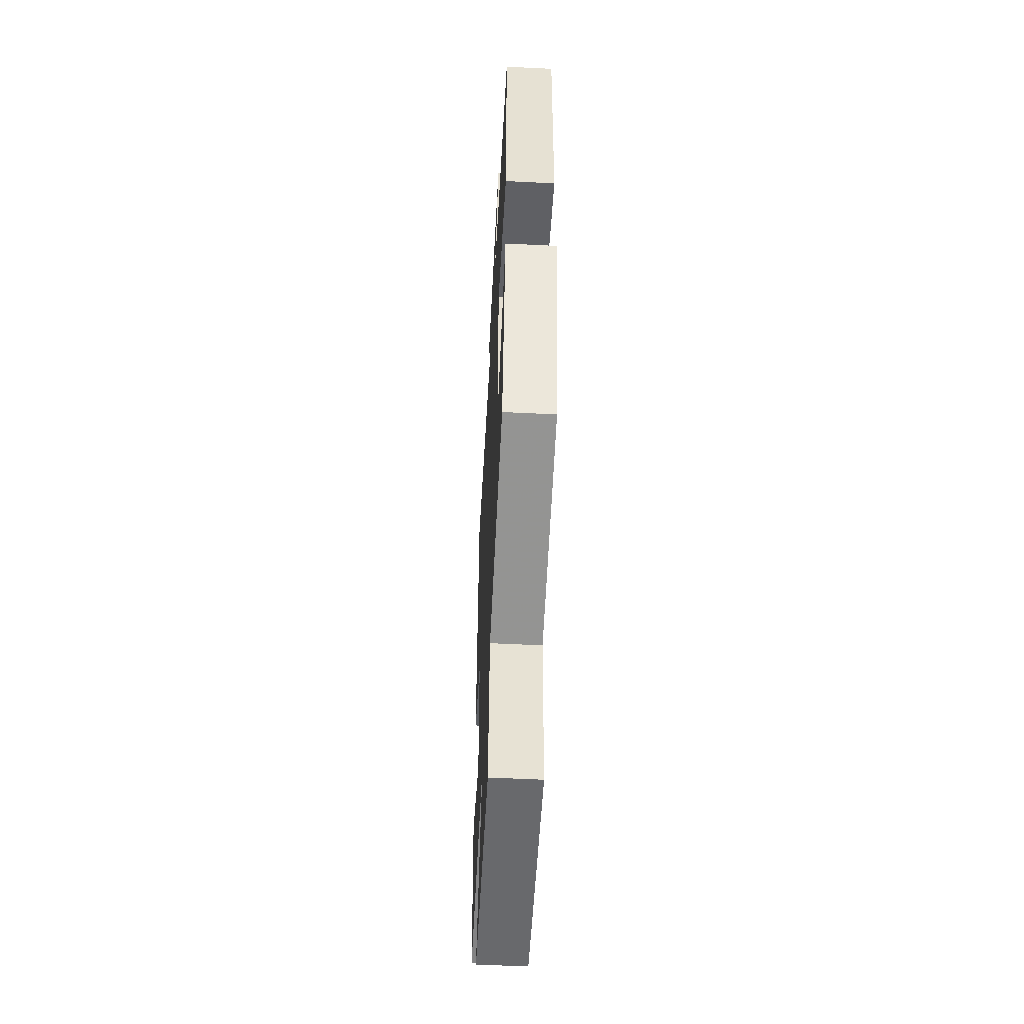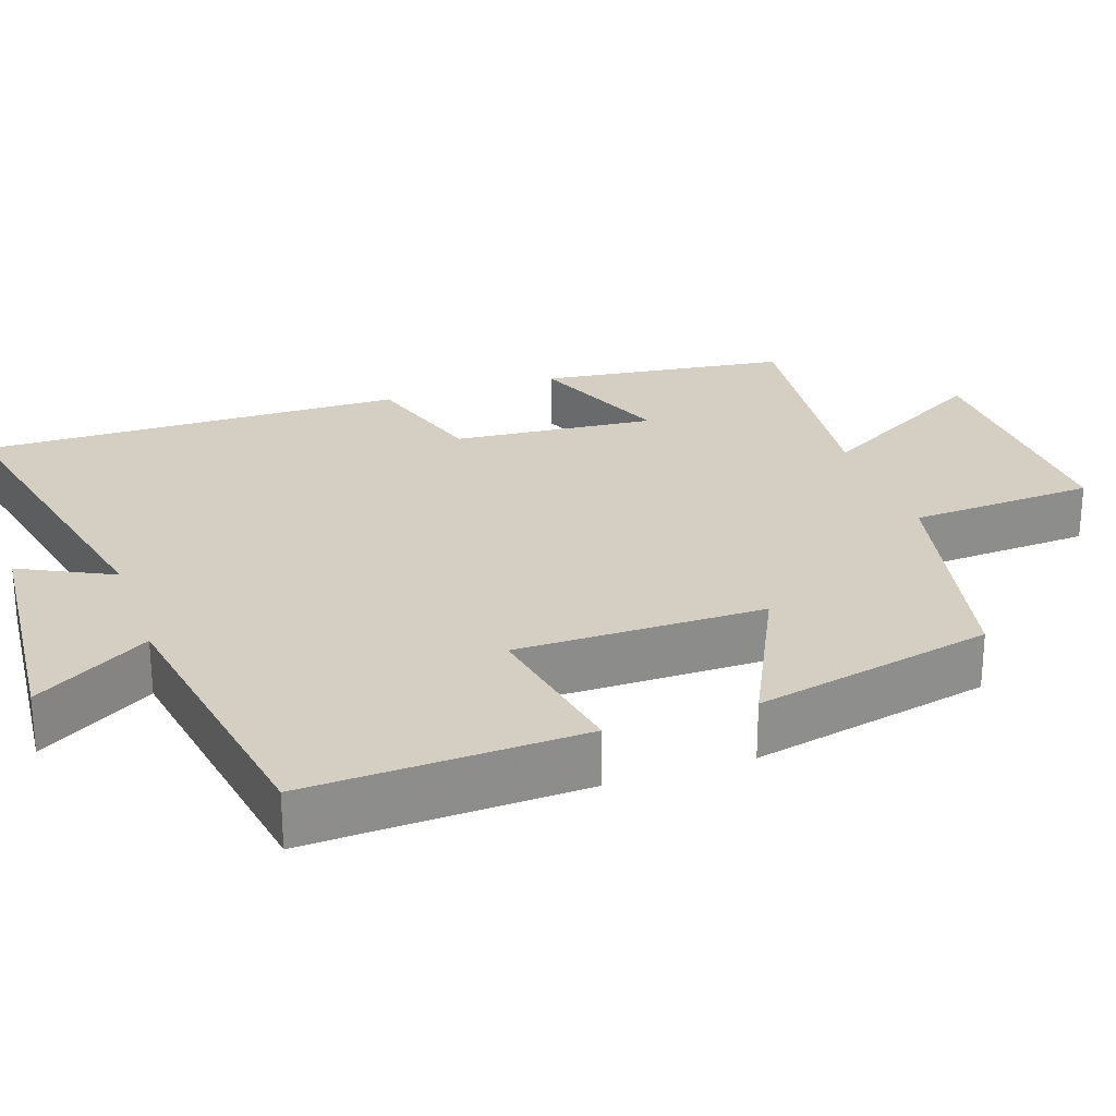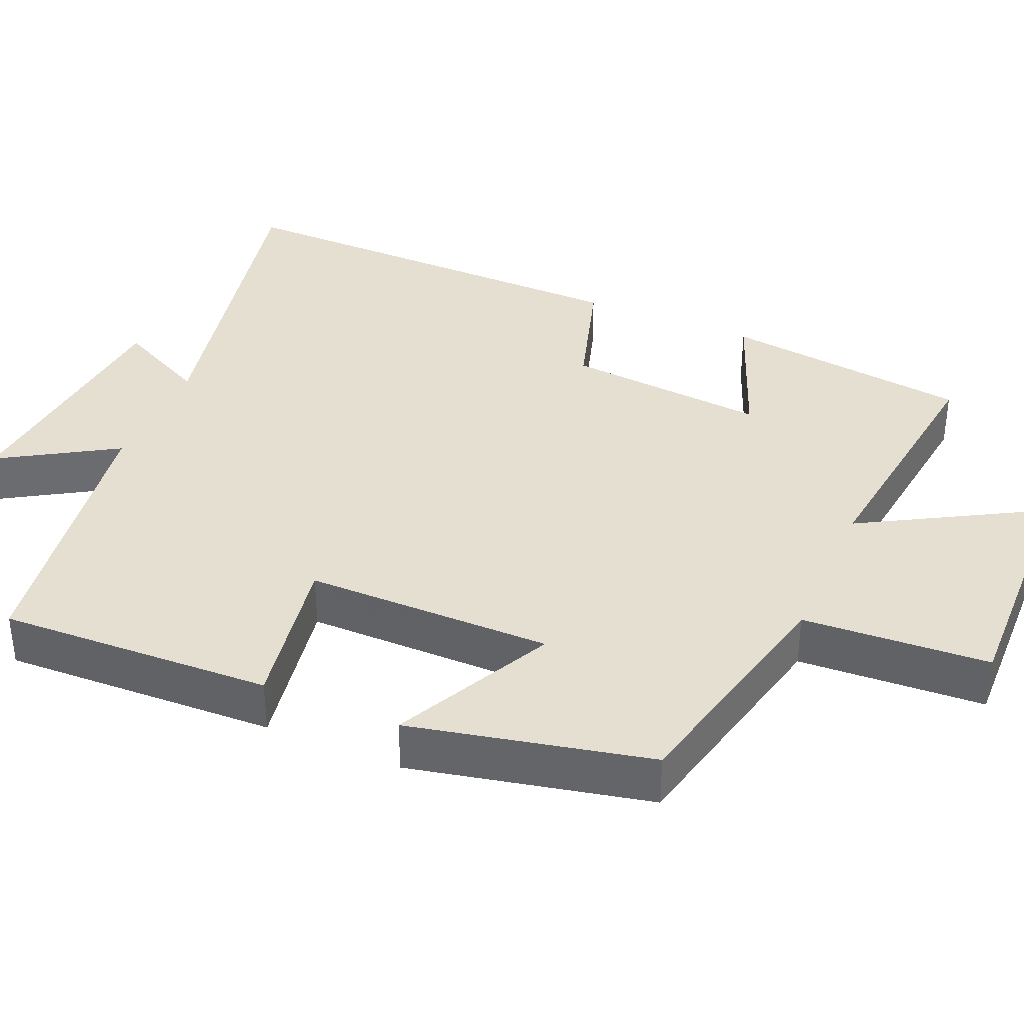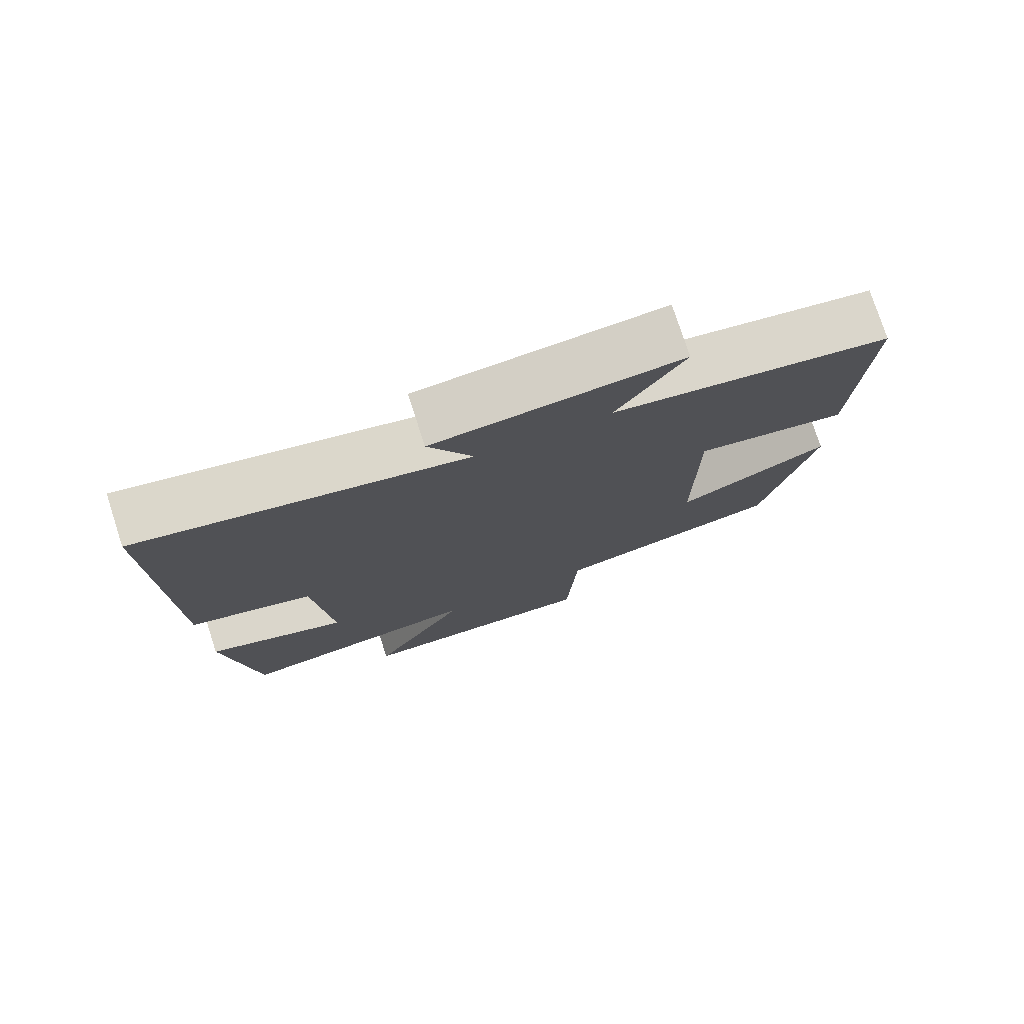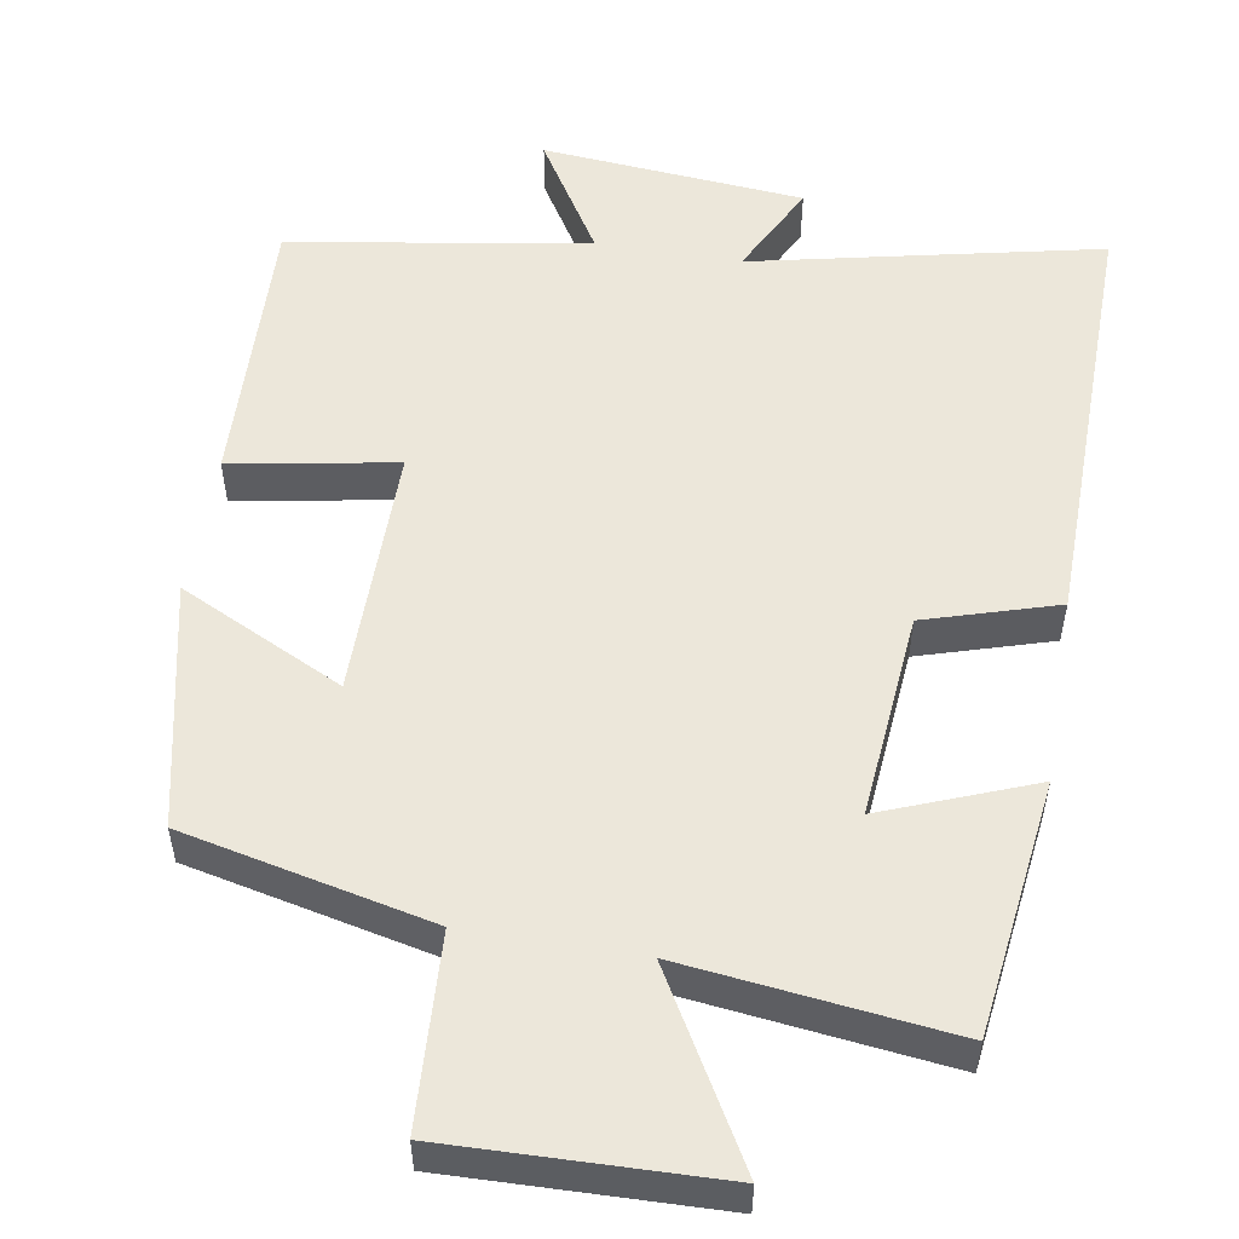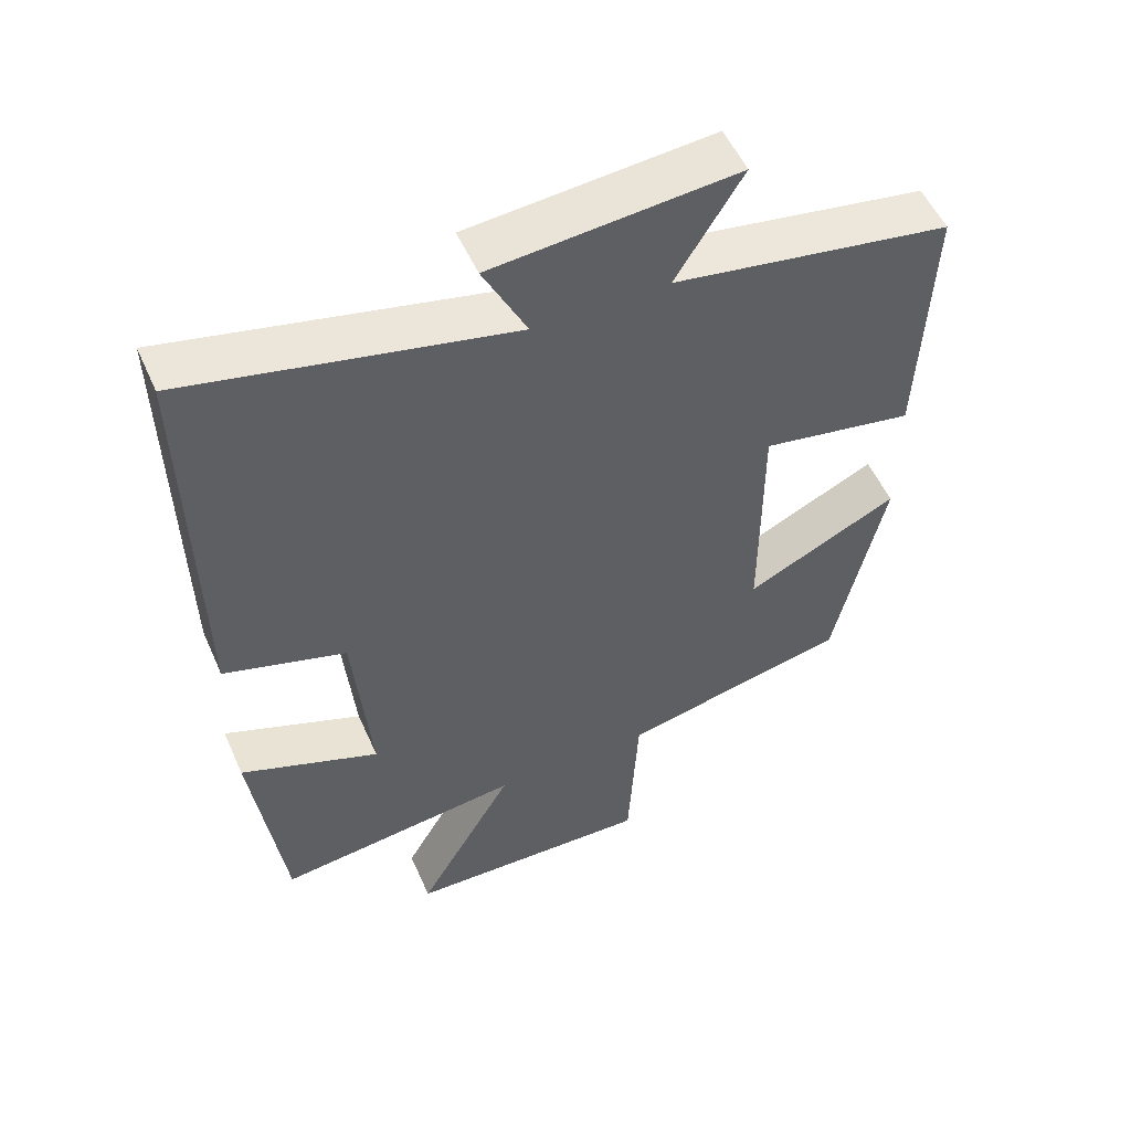
<metadata>
{"format":"obj","ext":"obj","renderer":"f3d","projection":"perspective","resolution":1024,"background":"white","views":[{"elev":-54.4,"azim":87.0,"up":"+Z"},{"elev":25.6,"azim":70.9,"up":"+Y"},{"elev":36.7,"azim":113.4,"up":"+Y"},{"elev":77.1,"azim":-18.0,"up":"+Z"},{"elev":53.4,"azim":-170.4,"up":"+Y"},{"elev":53.5,"azim":-23.7,"up":"+Z"}]}
</metadata>
<code>
v 0.514 0.07 0.437
v 0.5 0.07 0.074
v 0.287 0.07 0.112
v 0.287 0.07 -0.216
v 0.5 0.07 -0.112
v 0.431 0.07 -0.429
v 0.111 0.07 -0.5
v 0.097 0.07 -0.747
v -0.249 0.07 -0.737
v -0.113 0.07 -0.5
v -0.457 0.07 -0.541
v -0.5 0.07 -0.211
v -0.306 0.07 -0.287
v -0.33 0.07 -0.019
v -0.5 0.07 0.033
v -0.508 0.07 0.598
v -0.059 0.07 0.5
v -0.12 0.07 0.622
v 0.22 0.07 0.652
v 0.127 0.07 0.5
v 0.514 0 0.437
v 0.5 0 0.074
v 0.287 0 0.112
v 0.287 0 -0.216
v 0.5 0 -0.112
v 0.431 0 -0.429
v 0.111 0 -0.5
v 0.097 0 -0.747
v -0.249 0 -0.737
v -0.113 0 -0.5
v -0.457 0 -0.541
v -0.5 0 -0.211
v -0.306 0 -0.287
v -0.33 0 -0.019
v -0.5 0 0.033
v -0.508 0 0.598
v -0.059 0 0.5
v -0.12 0 0.622
v 0.22 0 0.652
v 0.127 0 0.5
f 17 18 19 20
f 1 2 3
f 20 1 3
f 17 20 3
f 16 17 3
f 15 16 3
f 14 15 3
f 13 14 3 4
f 10 11 12 13
f 10 13 4
f 7 8 9 10
f 6 7 10
f 5 6 10
f 4 5 10
f 40 39 38 37
f 23 22 21
f 23 21 40
f 23 40 37
f 23 37 36
f 23 36 35
f 23 35 34
f 24 23 34 33
f 33 32 31 30
f 24 33 30
f 30 29 28 27
f 30 27 26
f 30 26 25
f 30 25 24
f 1 21 22 2
f 2 22 23 3
f 3 23 24 4
f 4 24 25 5
f 5 25 26 6
f 6 26 27 7
f 7 27 28 8
f 8 28 29 9
f 9 29 30 10
f 10 30 31 11
f 11 31 32 12
f 12 32 33 13
f 13 33 34 14
f 14 34 35 15
f 15 35 36 16
f 16 36 37 17
f 17 37 38 18
f 18 38 39 19
f 19 39 40 20
f 20 40 21 1

</code>
